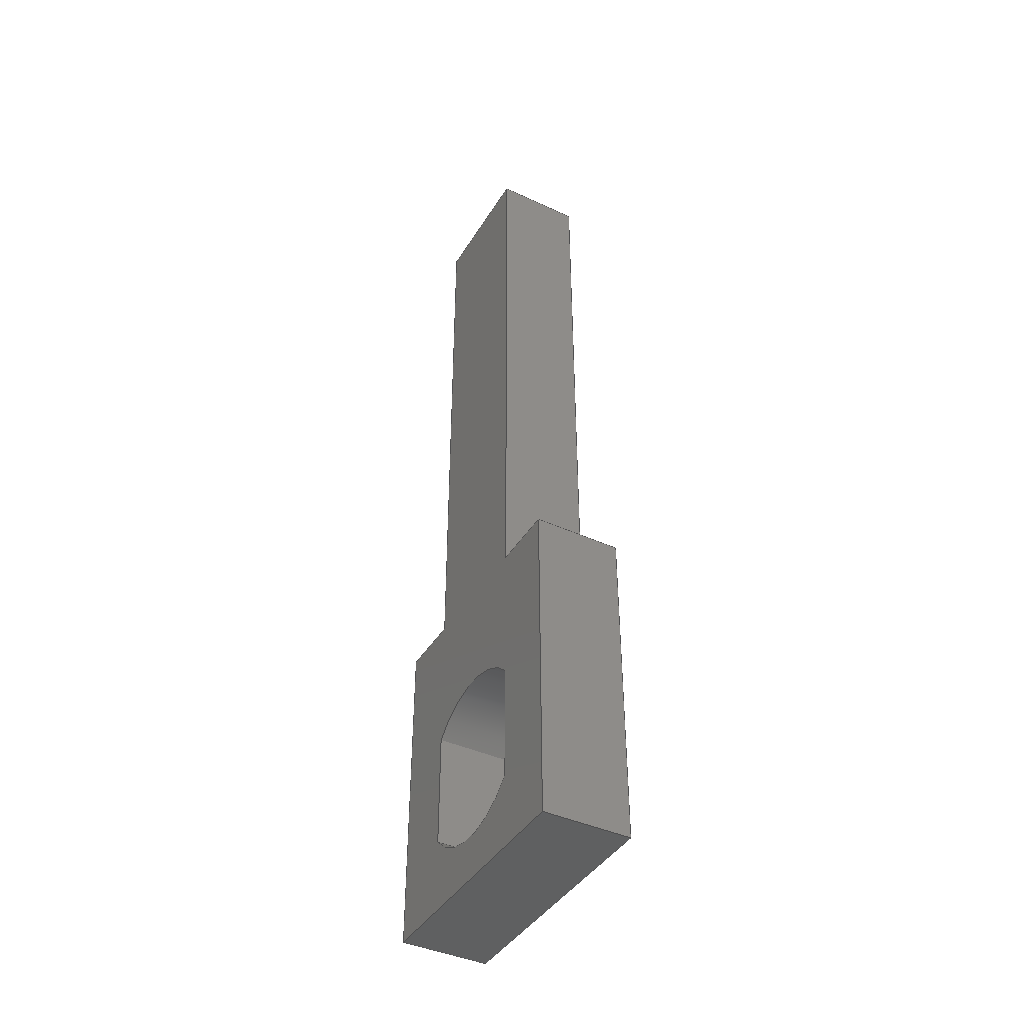
<metadata>
{"format":"step","ext":"step","renderer":"f3d","projection":"perspective","resolution":1024,"background":"white","views":[{"elev":-41.8,"azim":150.9,"up":"+Y"}]}
</metadata>
<code>
ISO-10303-21;
DATA;
#1=MECHANICAL_DESIGN_GEOMETRIC_PRESENTATION_REPRESENTATION('',(#4),#446);
#2=SHAPE_REPRESENTATION_RELATIONSHIP('SRR','None',#453,#3);
#3=ADVANCED_BREP_SHAPE_REPRESENTATION('',(#5),#445);
#4=STYLED_ITEM('',(#462),#5);
#5=MANIFOLD_SOLID_BREP('Body1',#266);
#6=FACE_BOUND('',#41,.T.);
#7=FACE_BOUND('',#43,.T.);
#8=CIRCLE('',#282,0.2);
#9=CIRCLE('',#283,0.2);
#10=CIRCLE('',#286,0.2);
#11=CIRCLE('',#287,0.2);
#12=CYLINDRICAL_SURFACE('',#281,0.2);
#13=CYLINDRICAL_SURFACE('',#285,0.2);
#14=FACE_OUTER_BOUND('',#28,.T.);
#15=FACE_OUTER_BOUND('',#29,.T.);
#16=FACE_OUTER_BOUND('',#30,.T.);
#17=FACE_OUTER_BOUND('',#31,.T.);
#18=FACE_OUTER_BOUND('',#32,.T.);
#19=FACE_OUTER_BOUND('',#33,.T.);
#20=FACE_OUTER_BOUND('',#34,.T.);
#21=FACE_OUTER_BOUND('',#35,.T.);
#22=FACE_OUTER_BOUND('',#36,.T.);
#23=FACE_OUTER_BOUND('',#37,.T.);
#24=FACE_OUTER_BOUND('',#38,.T.);
#25=FACE_OUTER_BOUND('',#39,.T.);
#26=FACE_OUTER_BOUND('',#40,.T.);
#27=FACE_OUTER_BOUND('',#42,.T.);
#28=EDGE_LOOP('',(#168,#169,#170,#171));
#29=EDGE_LOOP('',(#172,#173,#174,#175));
#30=EDGE_LOOP('',(#176,#177,#178,#179));
#31=EDGE_LOOP('',(#180,#181,#182,#183));
#32=EDGE_LOOP('',(#184,#185,#186,#187));
#33=EDGE_LOOP('',(#188,#189,#190,#191));
#34=EDGE_LOOP('',(#192,#193,#194,#195));
#35=EDGE_LOOP('',(#196,#197,#198,#199));
#36=EDGE_LOOP('',(#200,#201,#202,#203));
#37=EDGE_LOOP('',(#204,#205,#206,#207));
#38=EDGE_LOOP('',(#208,#209,#210,#211));
#39=EDGE_LOOP('',(#212,#213,#214,#215));
#40=EDGE_LOOP('',(#216,#217,#218,#219,#220,#221,#222,#223));
#41=EDGE_LOOP('',(#224,#225,#226,#227));
#42=EDGE_LOOP('',(#228,#229,#230,#231,#232,#233,#234,#235));
#43=EDGE_LOOP('',(#236,#237,#238,#239));
#44=LINE('',#372,#76);
#45=LINE('',#374,#77);
#46=LINE('',#376,#78);
#47=LINE('',#377,#79);
#48=LINE('',#383,#80);
#49=LINE('',#386,#81);
#50=LINE('',#388,#82);
#51=LINE('',#389,#83);
#52=LINE('',#396,#84);
#53=LINE('',#398,#85);
#54=LINE('',#400,#86);
#55=LINE('',#401,#87);
#56=LINE('',#404,#88);
#57=LINE('',#406,#89);
#58=LINE('',#407,#90);
#59=LINE('',#410,#91);
#60=LINE('',#412,#92);
#61=LINE('',#413,#93);
#62=LINE('',#416,#94);
#63=LINE('',#418,#95);
#64=LINE('',#419,#96);
#65=LINE('',#422,#97);
#66=LINE('',#424,#98);
#67=LINE('',#425,#99);
#68=LINE('',#428,#100);
#69=LINE('',#430,#101);
#70=LINE('',#431,#102);
#71=LINE('',#434,#103);
#72=LINE('',#436,#104);
#73=LINE('',#437,#105);
#74=LINE('',#439,#106);
#75=LINE('',#440,#107);
#76=VECTOR('',#302,1);
#77=VECTOR('',#303,1);
#78=VECTOR('',#304,1);
#79=VECTOR('',#305,1);
#80=VECTOR('',#312,1);
#81=VECTOR('',#315,1);
#82=VECTOR('',#316,1);
#83=VECTOR('',#317,1);
#84=VECTOR('',#326,1);
#85=VECTOR('',#327,1);
#86=VECTOR('',#328,1);
#87=VECTOR('',#329,1);
#88=VECTOR('',#332,1);
#89=VECTOR('',#333,1);
#90=VECTOR('',#334,1);
#91=VECTOR('',#337,1);
#92=VECTOR('',#338,1);
#93=VECTOR('',#339,1);
#94=VECTOR('',#342,1);
#95=VECTOR('',#343,1);
#96=VECTOR('',#344,1);
#97=VECTOR('',#347,1);
#98=VECTOR('',#348,1);
#99=VECTOR('',#349,1);
#100=VECTOR('',#352,1);
#101=VECTOR('',#353,1);
#102=VECTOR('',#354,1);
#103=VECTOR('',#357,1);
#104=VECTOR('',#358,1);
#105=VECTOR('',#359,1);
#106=VECTOR('',#362,1);
#107=VECTOR('',#363,1);
#108=VERTEX_POINT('',#370);
#109=VERTEX_POINT('',#371);
#110=VERTEX_POINT('',#373);
#111=VERTEX_POINT('',#375);
#112=VERTEX_POINT('',#379);
#113=VERTEX_POINT('',#381);
#114=VERTEX_POINT('',#385);
#115=VERTEX_POINT('',#387);
#116=VERTEX_POINT('',#394);
#117=VERTEX_POINT('',#395);
#118=VERTEX_POINT('',#397);
#119=VERTEX_POINT('',#399);
#120=VERTEX_POINT('',#403);
#121=VERTEX_POINT('',#405);
#122=VERTEX_POINT('',#409);
#123=VERTEX_POINT('',#411);
#124=VERTEX_POINT('',#415);
#125=VERTEX_POINT('',#417);
#126=VERTEX_POINT('',#421);
#127=VERTEX_POINT('',#423);
#128=VERTEX_POINT('',#427);
#129=VERTEX_POINT('',#429);
#130=VERTEX_POINT('',#433);
#131=VERTEX_POINT('',#435);
#132=EDGE_CURVE('',#108,#109,#44,.T.);
#133=EDGE_CURVE('',#109,#110,#45,.T.);
#134=EDGE_CURVE('',#111,#110,#46,.T.);
#135=EDGE_CURVE('',#108,#111,#47,.T.);
#136=EDGE_CURVE('',#112,#108,#8,.T.);
#137=EDGE_CURVE('',#113,#111,#9,.T.);
#138=EDGE_CURVE('',#112,#113,#48,.T.);
#139=EDGE_CURVE('',#114,#112,#49,.T.);
#140=EDGE_CURVE('',#115,#113,#50,.T.);
#141=EDGE_CURVE('',#114,#115,#51,.T.);
#142=EDGE_CURVE('',#109,#114,#10,.T.);
#143=EDGE_CURVE('',#110,#115,#11,.T.);
#144=EDGE_CURVE('',#116,#117,#52,.T.);
#145=EDGE_CURVE('',#116,#118,#53,.T.);
#146=EDGE_CURVE('',#119,#118,#54,.T.);
#147=EDGE_CURVE('',#117,#119,#55,.T.);
#148=EDGE_CURVE('',#117,#120,#56,.T.);
#149=EDGE_CURVE('',#121,#119,#57,.T.);
#150=EDGE_CURVE('',#120,#121,#58,.T.);
#151=EDGE_CURVE('',#120,#122,#59,.T.);
#152=EDGE_CURVE('',#123,#121,#60,.T.);
#153=EDGE_CURVE('',#122,#123,#61,.T.);
#154=EDGE_CURVE('',#122,#124,#62,.T.);
#155=EDGE_CURVE('',#125,#123,#63,.T.);
#156=EDGE_CURVE('',#124,#125,#64,.T.);
#157=EDGE_CURVE('',#126,#124,#65,.T.);
#158=EDGE_CURVE('',#127,#125,#66,.T.);
#159=EDGE_CURVE('',#126,#127,#67,.T.);
#160=EDGE_CURVE('',#128,#126,#68,.T.);
#161=EDGE_CURVE('',#129,#127,#69,.T.);
#162=EDGE_CURVE('',#128,#129,#70,.T.);
#163=EDGE_CURVE('',#130,#128,#71,.T.);
#164=EDGE_CURVE('',#131,#129,#72,.T.);
#165=EDGE_CURVE('',#130,#131,#73,.T.);
#166=EDGE_CURVE('',#116,#130,#74,.T.);
#167=EDGE_CURVE('',#118,#131,#75,.T.);
#168=ORIENTED_EDGE('',*,*,#132,.T.);
#169=ORIENTED_EDGE('',*,*,#133,.T.);
#170=ORIENTED_EDGE('',*,*,#134,.F.);
#171=ORIENTED_EDGE('',*,*,#135,.F.);
#172=ORIENTED_EDGE('',*,*,#136,.T.);
#173=ORIENTED_EDGE('',*,*,#135,.T.);
#174=ORIENTED_EDGE('',*,*,#137,.F.);
#175=ORIENTED_EDGE('',*,*,#138,.F.);
#176=ORIENTED_EDGE('',*,*,#139,.T.);
#177=ORIENTED_EDGE('',*,*,#138,.T.);
#178=ORIENTED_EDGE('',*,*,#140,.F.);
#179=ORIENTED_EDGE('',*,*,#141,.F.);
#180=ORIENTED_EDGE('',*,*,#142,.T.);
#181=ORIENTED_EDGE('',*,*,#141,.T.);
#182=ORIENTED_EDGE('',*,*,#143,.F.);
#183=ORIENTED_EDGE('',*,*,#133,.F.);
#184=ORIENTED_EDGE('',*,*,#144,.F.);
#185=ORIENTED_EDGE('',*,*,#145,.T.);
#186=ORIENTED_EDGE('',*,*,#146,.F.);
#187=ORIENTED_EDGE('',*,*,#147,.F.);
#188=ORIENTED_EDGE('',*,*,#148,.F.);
#189=ORIENTED_EDGE('',*,*,#147,.T.);
#190=ORIENTED_EDGE('',*,*,#149,.F.);
#191=ORIENTED_EDGE('',*,*,#150,.F.);
#192=ORIENTED_EDGE('',*,*,#151,.F.);
#193=ORIENTED_EDGE('',*,*,#150,.T.);
#194=ORIENTED_EDGE('',*,*,#152,.F.);
#195=ORIENTED_EDGE('',*,*,#153,.F.);
#196=ORIENTED_EDGE('',*,*,#154,.F.);
#197=ORIENTED_EDGE('',*,*,#153,.T.);
#198=ORIENTED_EDGE('',*,*,#155,.F.);
#199=ORIENTED_EDGE('',*,*,#156,.F.);
#200=ORIENTED_EDGE('',*,*,#157,.T.);
#201=ORIENTED_EDGE('',*,*,#156,.T.);
#202=ORIENTED_EDGE('',*,*,#158,.F.);
#203=ORIENTED_EDGE('',*,*,#159,.F.);
#204=ORIENTED_EDGE('',*,*,#160,.T.);
#205=ORIENTED_EDGE('',*,*,#159,.T.);
#206=ORIENTED_EDGE('',*,*,#161,.F.);
#207=ORIENTED_EDGE('',*,*,#162,.F.);
#208=ORIENTED_EDGE('',*,*,#163,.T.);
#209=ORIENTED_EDGE('',*,*,#162,.T.);
#210=ORIENTED_EDGE('',*,*,#164,.F.);
#211=ORIENTED_EDGE('',*,*,#165,.F.);
#212=ORIENTED_EDGE('',*,*,#166,.T.);
#213=ORIENTED_EDGE('',*,*,#165,.T.);
#214=ORIENTED_EDGE('',*,*,#167,.F.);
#215=ORIENTED_EDGE('',*,*,#145,.F.);
#216=ORIENTED_EDGE('',*,*,#167,.T.);
#217=ORIENTED_EDGE('',*,*,#164,.T.);
#218=ORIENTED_EDGE('',*,*,#161,.T.);
#219=ORIENTED_EDGE('',*,*,#158,.T.);
#220=ORIENTED_EDGE('',*,*,#155,.T.);
#221=ORIENTED_EDGE('',*,*,#152,.T.);
#222=ORIENTED_EDGE('',*,*,#149,.T.);
#223=ORIENTED_EDGE('',*,*,#146,.T.);
#224=ORIENTED_EDGE('',*,*,#143,.T.);
#225=ORIENTED_EDGE('',*,*,#140,.T.);
#226=ORIENTED_EDGE('',*,*,#137,.T.);
#227=ORIENTED_EDGE('',*,*,#134,.T.);
#228=ORIENTED_EDGE('',*,*,#166,.F.);
#229=ORIENTED_EDGE('',*,*,#144,.T.);
#230=ORIENTED_EDGE('',*,*,#148,.T.);
#231=ORIENTED_EDGE('',*,*,#151,.T.);
#232=ORIENTED_EDGE('',*,*,#154,.T.);
#233=ORIENTED_EDGE('',*,*,#157,.F.);
#234=ORIENTED_EDGE('',*,*,#160,.F.);
#235=ORIENTED_EDGE('',*,*,#163,.F.);
#236=ORIENTED_EDGE('',*,*,#142,.F.);
#237=ORIENTED_EDGE('',*,*,#132,.F.);
#238=ORIENTED_EDGE('',*,*,#136,.F.);
#239=ORIENTED_EDGE('',*,*,#139,.F.);
#240=PLANE('',#280);
#241=PLANE('',#284);
#242=PLANE('',#288);
#243=PLANE('',#289);
#244=PLANE('',#290);
#245=PLANE('',#291);
#246=PLANE('',#292);
#247=PLANE('',#293);
#248=PLANE('',#294);
#249=PLANE('',#295);
#250=PLANE('',#296);
#251=PLANE('',#297);
#252=ADVANCED_FACE('',(#14),#240,.T.);
#253=ADVANCED_FACE('',(#15),#12,.F.);
#254=ADVANCED_FACE('',(#16),#241,.T.);
#255=ADVANCED_FACE('',(#17),#13,.F.);
#256=ADVANCED_FACE('',(#18),#242,.T.);
#257=ADVANCED_FACE('',(#19),#243,.T.);
#258=ADVANCED_FACE('',(#20),#244,.T.);
#259=ADVANCED_FACE('',(#21),#245,.T.);
#260=ADVANCED_FACE('',(#22),#246,.T.);
#261=ADVANCED_FACE('',(#23),#247,.T.);
#262=ADVANCED_FACE('',(#24),#248,.T.);
#263=ADVANCED_FACE('',(#25),#249,.T.);
#264=ADVANCED_FACE('',(#26,#6),#250,.T.);
#265=ADVANCED_FACE('',(#27,#7),#251,.F.);
#266=CLOSED_SHELL('',(#252,#253,#254,#255,#256,#257,#258,#259,#260,#261,
#262,#263,#264,#265));
#267=DERIVED_UNIT_ELEMENT(#269,1);
#268=DERIVED_UNIT_ELEMENT(#448,3);
#269=(
MASS_UNIT()
NAMED_UNIT(*)
SI_UNIT(.KILO.,.GRAM.)
);
#270=DERIVED_UNIT((#267,#268));
#271=MEASURE_REPRESENTATION_ITEM('density measure',
POSITIVE_RATIO_MEASURE(7850),#270);
#272=PROPERTY_DEFINITION_REPRESENTATION(#277,#274);
#273=PROPERTY_DEFINITION_REPRESENTATION(#278,#275);
#274=REPRESENTATION('material name',(#276),#445);
#275=REPRESENTATION('density',(#271),#445);
#276=DESCRIPTIVE_REPRESENTATION_ITEM('Steel','Steel');
#277=PROPERTY_DEFINITION('material property','material name',#455);
#278=PROPERTY_DEFINITION('material property','density of part',#455);
#279=AXIS2_PLACEMENT_3D('placement',#368,#298,#299);
#280=AXIS2_PLACEMENT_3D('',#369,#300,#301);
#281=AXIS2_PLACEMENT_3D('',#378,#306,#307);
#282=AXIS2_PLACEMENT_3D('',#380,#308,#309);
#283=AXIS2_PLACEMENT_3D('',#382,#310,#311);
#284=AXIS2_PLACEMENT_3D('',#384,#313,#314);
#285=AXIS2_PLACEMENT_3D('',#390,#318,#319);
#286=AXIS2_PLACEMENT_3D('',#391,#320,#321);
#287=AXIS2_PLACEMENT_3D('',#392,#322,#323);
#288=AXIS2_PLACEMENT_3D('',#393,#324,#325);
#289=AXIS2_PLACEMENT_3D('',#402,#330,#331);
#290=AXIS2_PLACEMENT_3D('',#408,#335,#336);
#291=AXIS2_PLACEMENT_3D('',#414,#340,#341);
#292=AXIS2_PLACEMENT_3D('',#420,#345,#346);
#293=AXIS2_PLACEMENT_3D('',#426,#350,#351);
#294=AXIS2_PLACEMENT_3D('',#432,#355,#356);
#295=AXIS2_PLACEMENT_3D('',#438,#360,#361);
#296=AXIS2_PLACEMENT_3D('',#441,#364,#365);
#297=AXIS2_PLACEMENT_3D('',#442,#366,#367);
#298=DIRECTION('axis',(0,0,1));
#299=DIRECTION('refdir',(1,0,0));
#300=DIRECTION('center_axis',(0,-1.049e-16,-1));
#301=DIRECTION('ref_axis',(0,1,-1.049e-16));
#302=DIRECTION('',(0,1,-1.049e-16));
#303=DIRECTION('',(1,0,0));
#304=DIRECTION('',(0,1,-1.049e-16));
#305=DIRECTION('',(1,0,0));
#306=DIRECTION('center_axis',(1,0,0));
#307=DIRECTION('ref_axis',(0,-0.6614,0.75));
#308=DIRECTION('center_axis',(-1,0,0));
#309=DIRECTION('ref_axis',(0,-0.6614,0.75));
#310=DIRECTION('center_axis',(-1,0,0));
#311=DIRECTION('ref_axis',(0,-0.6614,0.75));
#312=DIRECTION('',(1,0,0));
#313=DIRECTION('center_axis',(0,-1.049e-16,1));
#314=DIRECTION('ref_axis',(0,-1,-1.049e-16));
#315=DIRECTION('',(0,-1,-1.049e-16));
#316=DIRECTION('',(0,-1,-1.049e-16));
#317=DIRECTION('',(1,0,0));
#318=DIRECTION('center_axis',(1,0,0));
#319=DIRECTION('ref_axis',(0,0.6614,-0.75));
#320=DIRECTION('center_axis',(-1,0,0));
#321=DIRECTION('ref_axis',(0,0.6614,-0.75));
#322=DIRECTION('center_axis',(-1,0,0));
#323=DIRECTION('ref_axis',(0,0.6614,-0.75));
#324=DIRECTION('center_axis',(0,-1.48e-16,1));
#325=DIRECTION('ref_axis',(0,-1,-1.48e-16));
#326=DIRECTION('',(0,1,1.48e-16));
#327=DIRECTION('',(1,0,0));
#328=DIRECTION('',(0,-1,-1.48e-16));
#329=DIRECTION('',(1,0,0));
#330=DIRECTION('center_axis',(0,1,0));
#331=DIRECTION('ref_axis',(0,0,1));
#332=DIRECTION('',(0,0,-1));
#333=DIRECTION('',(0,0,1));
#334=DIRECTION('',(1,0,0));
#335=DIRECTION('center_axis',(0,-1.234e-16,1));
#336=DIRECTION('ref_axis',(0,-1,-1.234e-16));
#337=DIRECTION('',(0,1,1.234e-16));
#338=DIRECTION('',(0,-1,-1.234e-16));
#339=DIRECTION('',(1,0,0));
#340=DIRECTION('center_axis',(0,1,0));
#341=DIRECTION('ref_axis',(0,0,1));
#342=DIRECTION('',(0,0,-1));
#343=DIRECTION('',(0,0,1));
#344=DIRECTION('',(1,0,0));
#345=DIRECTION('center_axis',(0,1.439e-16,-1));
#346=DIRECTION('ref_axis',(0,1,1.439e-16));
#347=DIRECTION('',(0,1,1.439e-16));
#348=DIRECTION('',(0,1,1.439e-16));
#349=DIRECTION('',(1,0,0));
#350=DIRECTION('center_axis',(0,1,0));
#351=DIRECTION('ref_axis',(0,0,1));
#352=DIRECTION('',(0,0,1));
#353=DIRECTION('',(0,0,1));
#354=DIRECTION('',(1,0,0));
#355=DIRECTION('center_axis',(0,1.48e-16,-1));
#356=DIRECTION('ref_axis',(0,1,1.48e-16));
#357=DIRECTION('',(0,1,1.48e-16));
#358=DIRECTION('',(0,1,1.48e-16));
#359=DIRECTION('',(1,0,0));
#360=DIRECTION('center_axis',(0,-1,0));
#361=DIRECTION('ref_axis',(0,0,-1));
#362=DIRECTION('',(0,0,-1));
#363=DIRECTION('',(0,0,-1));
#364=DIRECTION('center_axis',(1,0,0));
#365=DIRECTION('ref_axis',(0,0,-1));
#366=DIRECTION('center_axis',(1,0,0));
#367=DIRECTION('ref_axis',(0,0,-1));
#368=CARTESIAN_POINT('',(0,0,0));
#369=CARTESIAN_POINT('Origin',(0,-0.1323,0.15));
#370=CARTESIAN_POINT('',(0,-0.1323,0.15));
#371=CARTESIAN_POINT('',(0,0.1323,0.15));
#372=CARTESIAN_POINT('',(0,0.1323,0.15));
#373=CARTESIAN_POINT('',(0.2,0.1323,0.15));
#374=CARTESIAN_POINT('',(0,0.1323,0.15));
#375=CARTESIAN_POINT('',(0.2,-0.1323,0.15));
#376=CARTESIAN_POINT('',(0.2,0.1323,0.15));
#377=CARTESIAN_POINT('',(0,-0.1323,0.15));
#378=CARTESIAN_POINT('Origin',(0,0,0));
#379=CARTESIAN_POINT('',(0,-0.1323,-0.15));
#380=CARTESIAN_POINT('Origin',(0,0,0));
#381=CARTESIAN_POINT('',(0.2,-0.1323,-0.15));
#382=CARTESIAN_POINT('Origin',(0.2,0,0));
#383=CARTESIAN_POINT('',(0,-0.1323,-0.15));
#384=CARTESIAN_POINT('Origin',(0,0.1323,-0.15));
#385=CARTESIAN_POINT('',(0,0.1323,-0.15));
#386=CARTESIAN_POINT('',(0,0.1323,-0.15));
#387=CARTESIAN_POINT('',(0.2,0.1323,-0.15));
#388=CARTESIAN_POINT('',(0.2,0.1323,-0.15));
#389=CARTESIAN_POINT('',(0,0.1323,-0.15));
#390=CARTESIAN_POINT('Origin',(0,0,0));
#391=CARTESIAN_POINT('Origin',(0,0,0));
#392=CARTESIAN_POINT('Origin',(0.2,0,0));
#393=CARTESIAN_POINT('Origin',(0,0.45,0.3));
#394=CARTESIAN_POINT('',(0,-0.3,0.3));
#395=CARTESIAN_POINT('',(0,0.45,0.3));
#396=CARTESIAN_POINT('',(0,-0.3,0.3));
#397=CARTESIAN_POINT('',(0.2,-0.3,0.3));
#398=CARTESIAN_POINT('',(0,-0.3,0.3));
#399=CARTESIAN_POINT('',(0.2,0.45,0.3));
#400=CARTESIAN_POINT('',(0.2,-0.3,0.3));
#401=CARTESIAN_POINT('',(0,0.45,0.3));
#402=CARTESIAN_POINT('Origin',(0,0.45,0.15));
#403=CARTESIAN_POINT('',(0,0.45,0.15));
#404=CARTESIAN_POINT('',(0,0.45,0.3));
#405=CARTESIAN_POINT('',(0.2,0.45,0.15));
#406=CARTESIAN_POINT('',(0.2,0.45,0.3));
#407=CARTESIAN_POINT('',(0,0.45,0.15));
#408=CARTESIAN_POINT('Origin',(0,1.8,0.15));
#409=CARTESIAN_POINT('',(0,1.8,0.15));
#410=CARTESIAN_POINT('',(0,0.45,0.15));
#411=CARTESIAN_POINT('',(0.2,1.8,0.15));
#412=CARTESIAN_POINT('',(0.2,0.45,0.15));
#413=CARTESIAN_POINT('',(0,1.8,0.15));
#414=CARTESIAN_POINT('Origin',(0,1.8,-0.15));
#415=CARTESIAN_POINT('',(0,1.8,-0.15));
#416=CARTESIAN_POINT('',(0,1.8,0.15));
#417=CARTESIAN_POINT('',(0.2,1.8,-0.15));
#418=CARTESIAN_POINT('',(0.2,1.8,0.15));
#419=CARTESIAN_POINT('',(0,1.8,-0.15));
#420=CARTESIAN_POINT('Origin',(0,0.45,-0.15));
#421=CARTESIAN_POINT('',(0,0.45,-0.15));
#422=CARTESIAN_POINT('',(0,0.45,-0.15));
#423=CARTESIAN_POINT('',(0.2,0.45,-0.15));
#424=CARTESIAN_POINT('',(0.2,0.45,-0.15));
#425=CARTESIAN_POINT('',(0,0.45,-0.15));
#426=CARTESIAN_POINT('Origin',(0,0.45,-0.3));
#427=CARTESIAN_POINT('',(0,0.45,-0.3));
#428=CARTESIAN_POINT('',(0,0.45,-0.3));
#429=CARTESIAN_POINT('',(0.2,0.45,-0.3));
#430=CARTESIAN_POINT('',(0.2,0.45,-0.3));
#431=CARTESIAN_POINT('',(0,0.45,-0.3));
#432=CARTESIAN_POINT('Origin',(0,-0.3,-0.3));
#433=CARTESIAN_POINT('',(0,-0.3,-0.3));
#434=CARTESIAN_POINT('',(0,-0.3,-0.3));
#435=CARTESIAN_POINT('',(0.2,-0.3,-0.3));
#436=CARTESIAN_POINT('',(0.2,-0.3,-0.3));
#437=CARTESIAN_POINT('',(0,-0.3,-0.3));
#438=CARTESIAN_POINT('Origin',(0,-0.3,0.3));
#439=CARTESIAN_POINT('',(0,-0.3,0.3));
#440=CARTESIAN_POINT('',(0.2,-0.3,0.3));
#441=CARTESIAN_POINT('Origin',(0.2,0.75,5.551e-17));
#442=CARTESIAN_POINT('Origin',(0,0.75,5.551e-17));
#443=UNCERTAINTY_MEASURE_WITH_UNIT(LENGTH_MEASURE(0.001),#447,
'DISTANCE_ACCURACY_VALUE',
'Maximum model space distance between geometric entities at asserted c
onnectivities');
#444=UNCERTAINTY_MEASURE_WITH_UNIT(LENGTH_MEASURE(0.001),#447,
'DISTANCE_ACCURACY_VALUE',
'Maximum model space distance between geometric entities at asserted c
onnectivities');
#445=(
GEOMETRIC_REPRESENTATION_CONTEXT(3)
GLOBAL_UNCERTAINTY_ASSIGNED_CONTEXT((#443))
GLOBAL_UNIT_ASSIGNED_CONTEXT((#447,#449,#450))
REPRESENTATION_CONTEXT('','3D')
);
#446=(
GEOMETRIC_REPRESENTATION_CONTEXT(3)
GLOBAL_UNCERTAINTY_ASSIGNED_CONTEXT((#444))
GLOBAL_UNIT_ASSIGNED_CONTEXT((#447,#449,#450))
REPRESENTATION_CONTEXT('','3D')
);
#447=(
LENGTH_UNIT()
NAMED_UNIT(*)
SI_UNIT(.CENTI.,.METRE.)
);
#448=(
LENGTH_UNIT()
NAMED_UNIT(*)
SI_UNIT($,.METRE.)
);
#449=(
NAMED_UNIT(*)
PLANE_ANGLE_UNIT()
SI_UNIT($,.RADIAN.)
);
#450=(
NAMED_UNIT(*)
SI_UNIT($,.STERADIAN.)
SOLID_ANGLE_UNIT()
);
#451=SHAPE_DEFINITION_REPRESENTATION(#452,#453);
#452=PRODUCT_DEFINITION_SHAPE('',$,#455);
#453=SHAPE_REPRESENTATION('',(#279),#445);
#454=PRODUCT_DEFINITION_CONTEXT('part definition',#459,'design');
#455=PRODUCT_DEFINITION('Blocking Element','Blocking Element',#456,#454);
#456=PRODUCT_DEFINITION_FORMATION('',$,#461);
#457=PRODUCT_RELATED_PRODUCT_CATEGORY('Blocking Element',
'Blocking Element',(#461));
#458=APPLICATION_PROTOCOL_DEFINITION('international standard',
'automotive_design',2009,#459);
#459=APPLICATION_CONTEXT(
'Core Data for Automotive Mechanical Design Process');
#460=PRODUCT_CONTEXT('part definition',#459,'mechanical');
#461=PRODUCT('Blocking Element','Blocking Element',$,(#460));
#462=PRESENTATION_STYLE_ASSIGNMENT((#463));
#463=SURFACE_STYLE_USAGE(.BOTH.,#464);
#464=SURFACE_SIDE_STYLE('',(#465));
#465=SURFACE_STYLE_FILL_AREA(#466);
#466=FILL_AREA_STYLE('Steel - Satin',(#467));
#467=FILL_AREA_STYLE_COLOUR('Steel - Satin',#468);
#468=COLOUR_RGB('Steel - Satin',0.6275,0.6275,0.6275);
ENDSEC;
END-ISO-10303-21;

</code>
